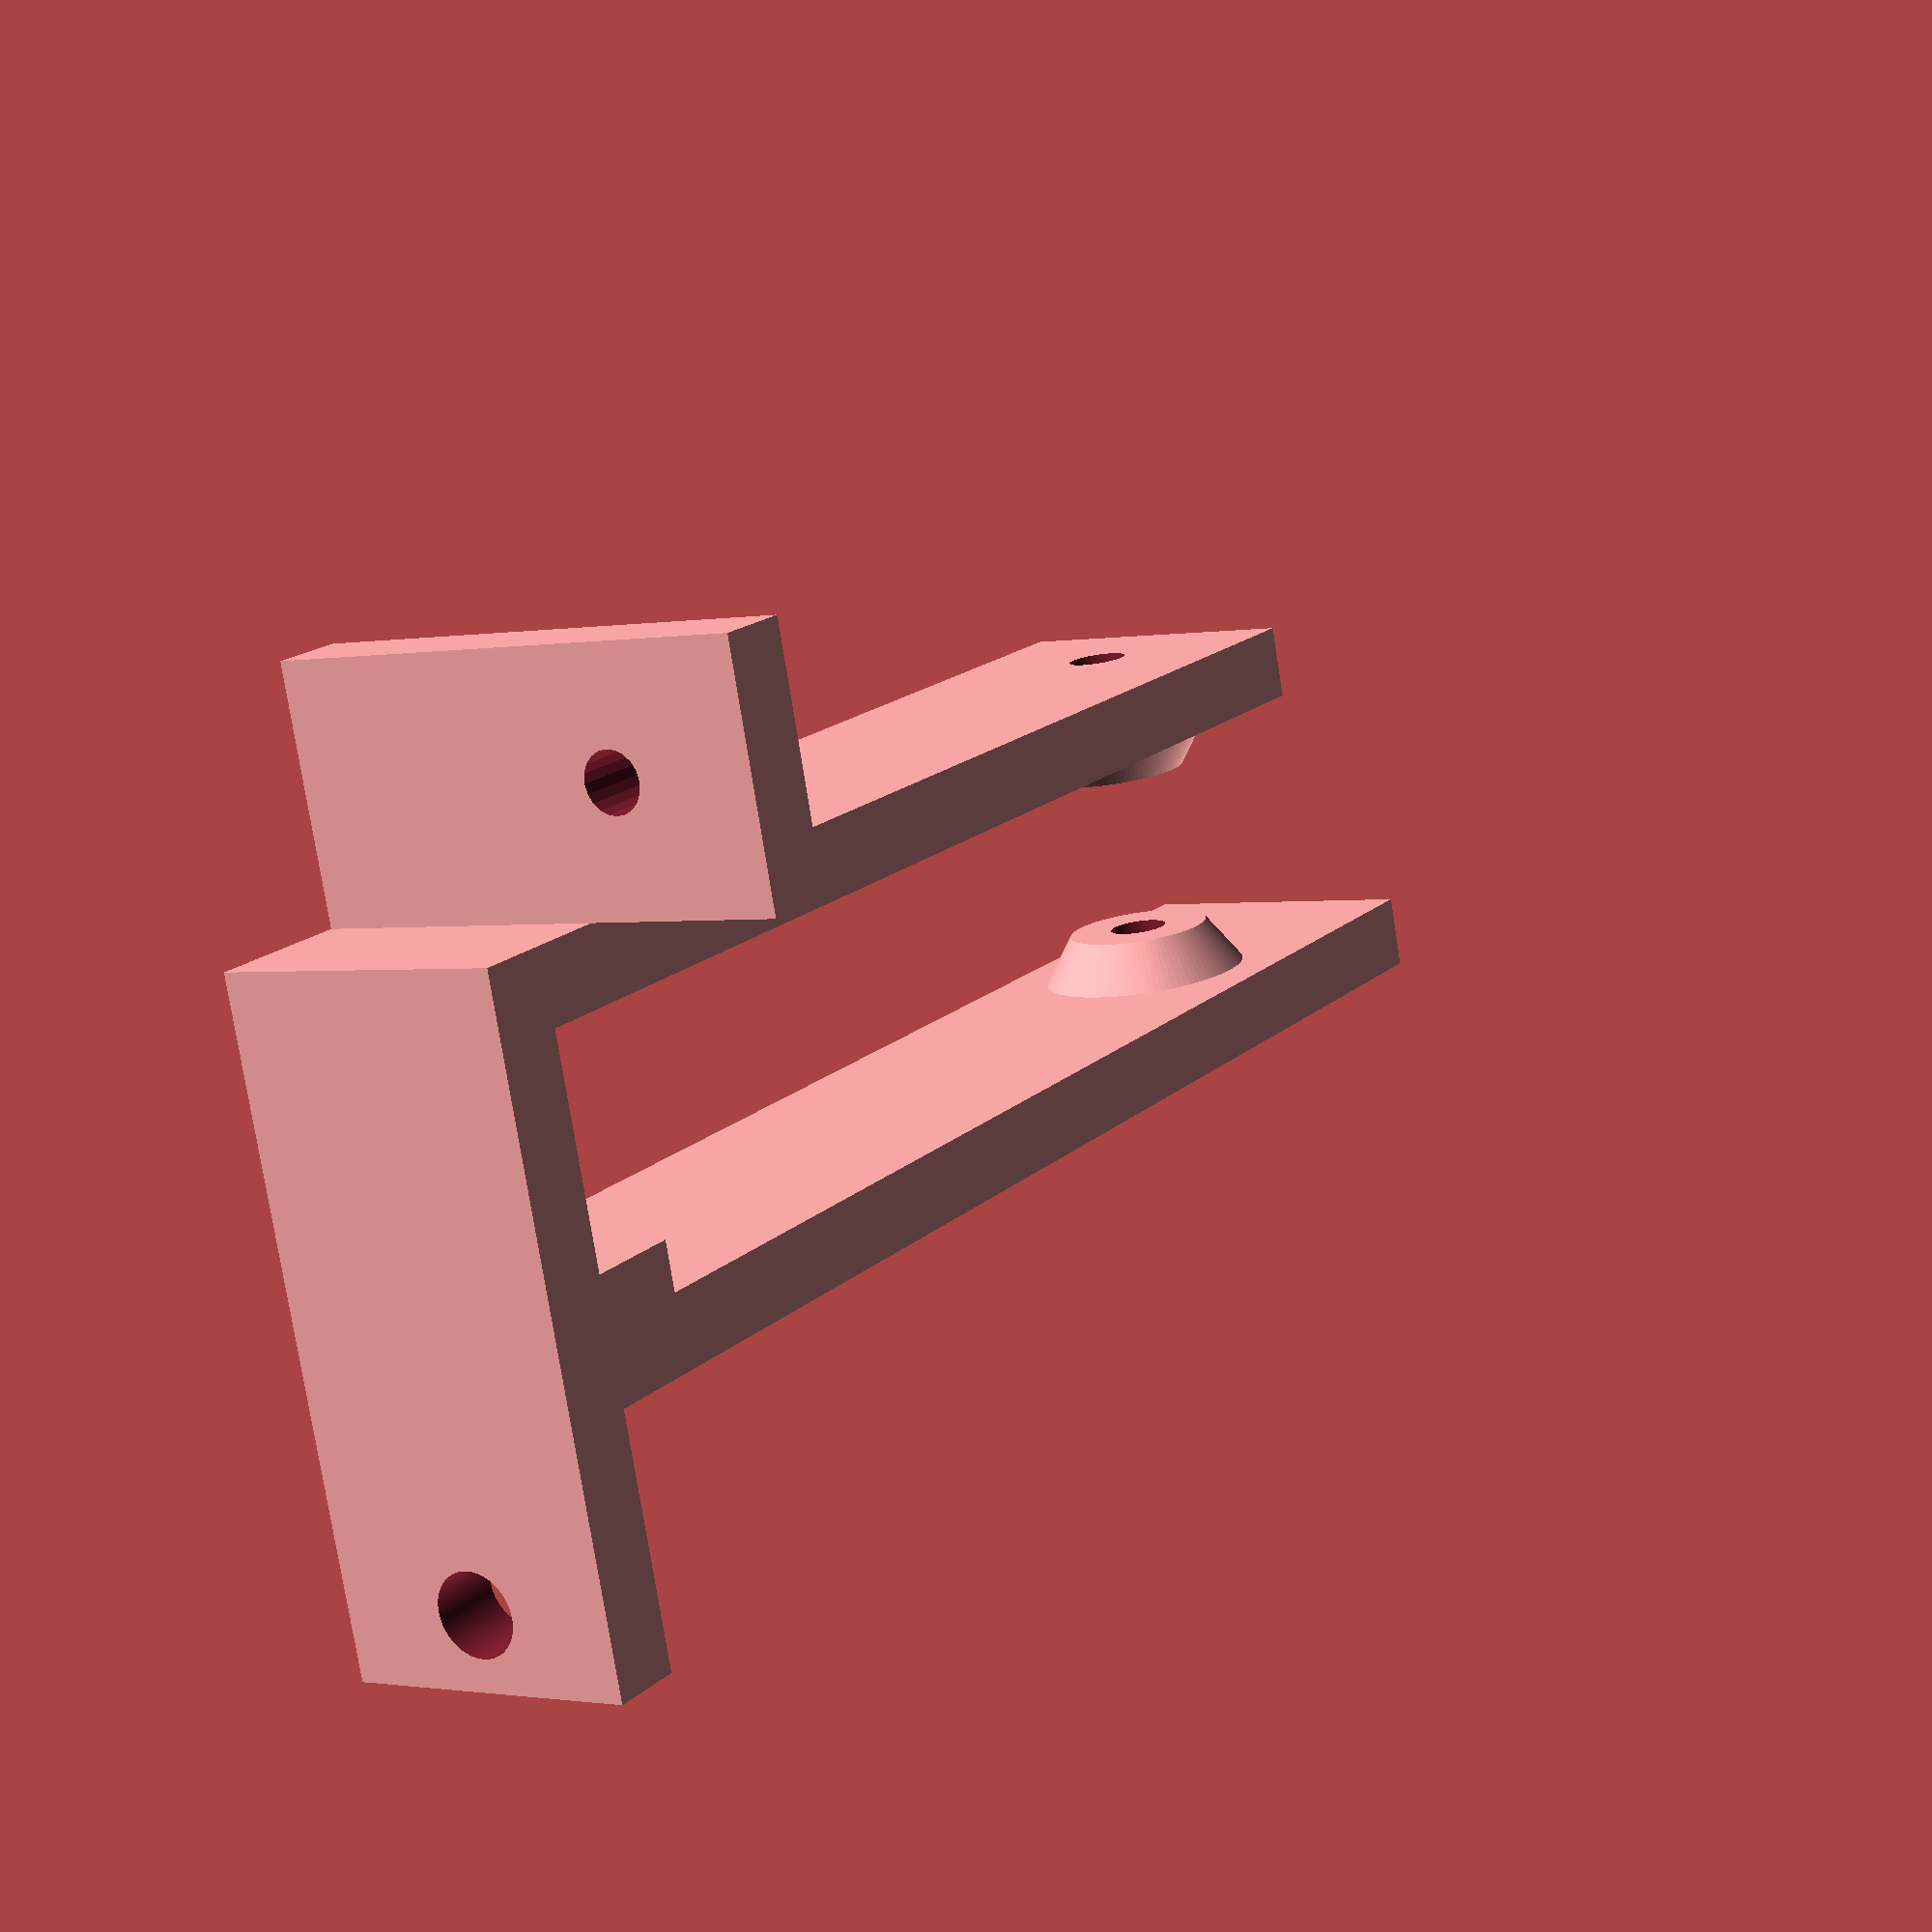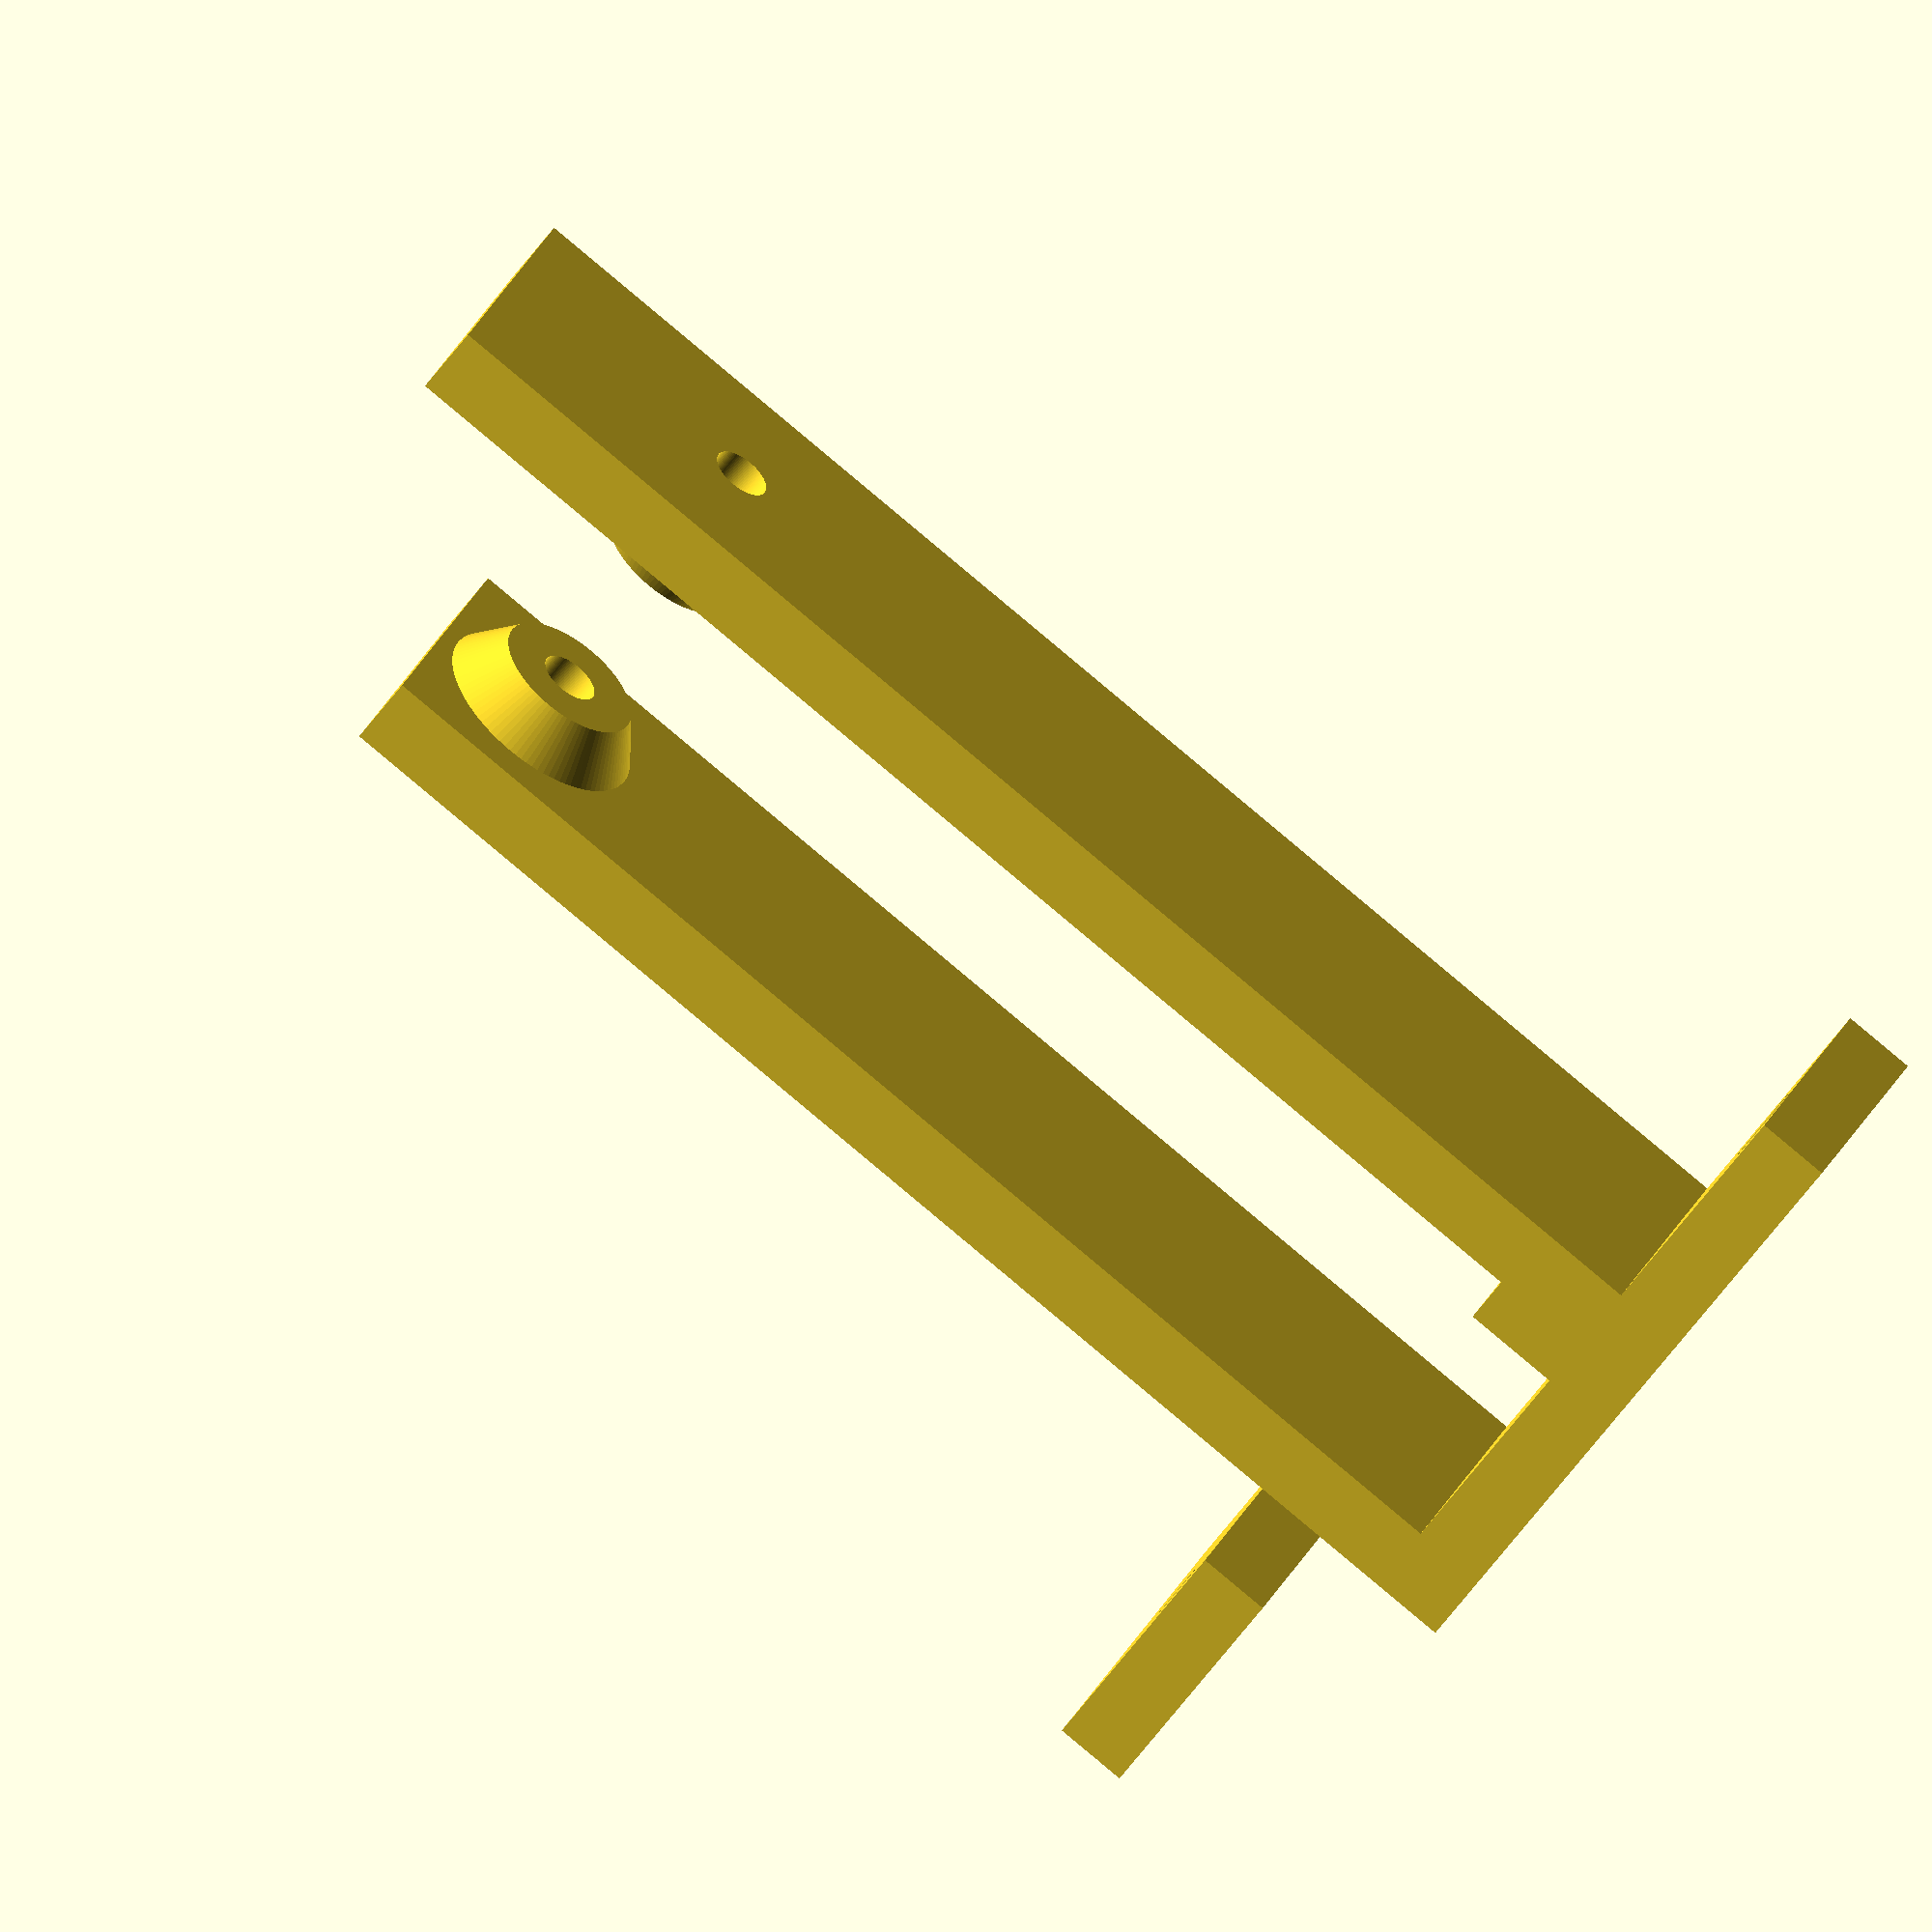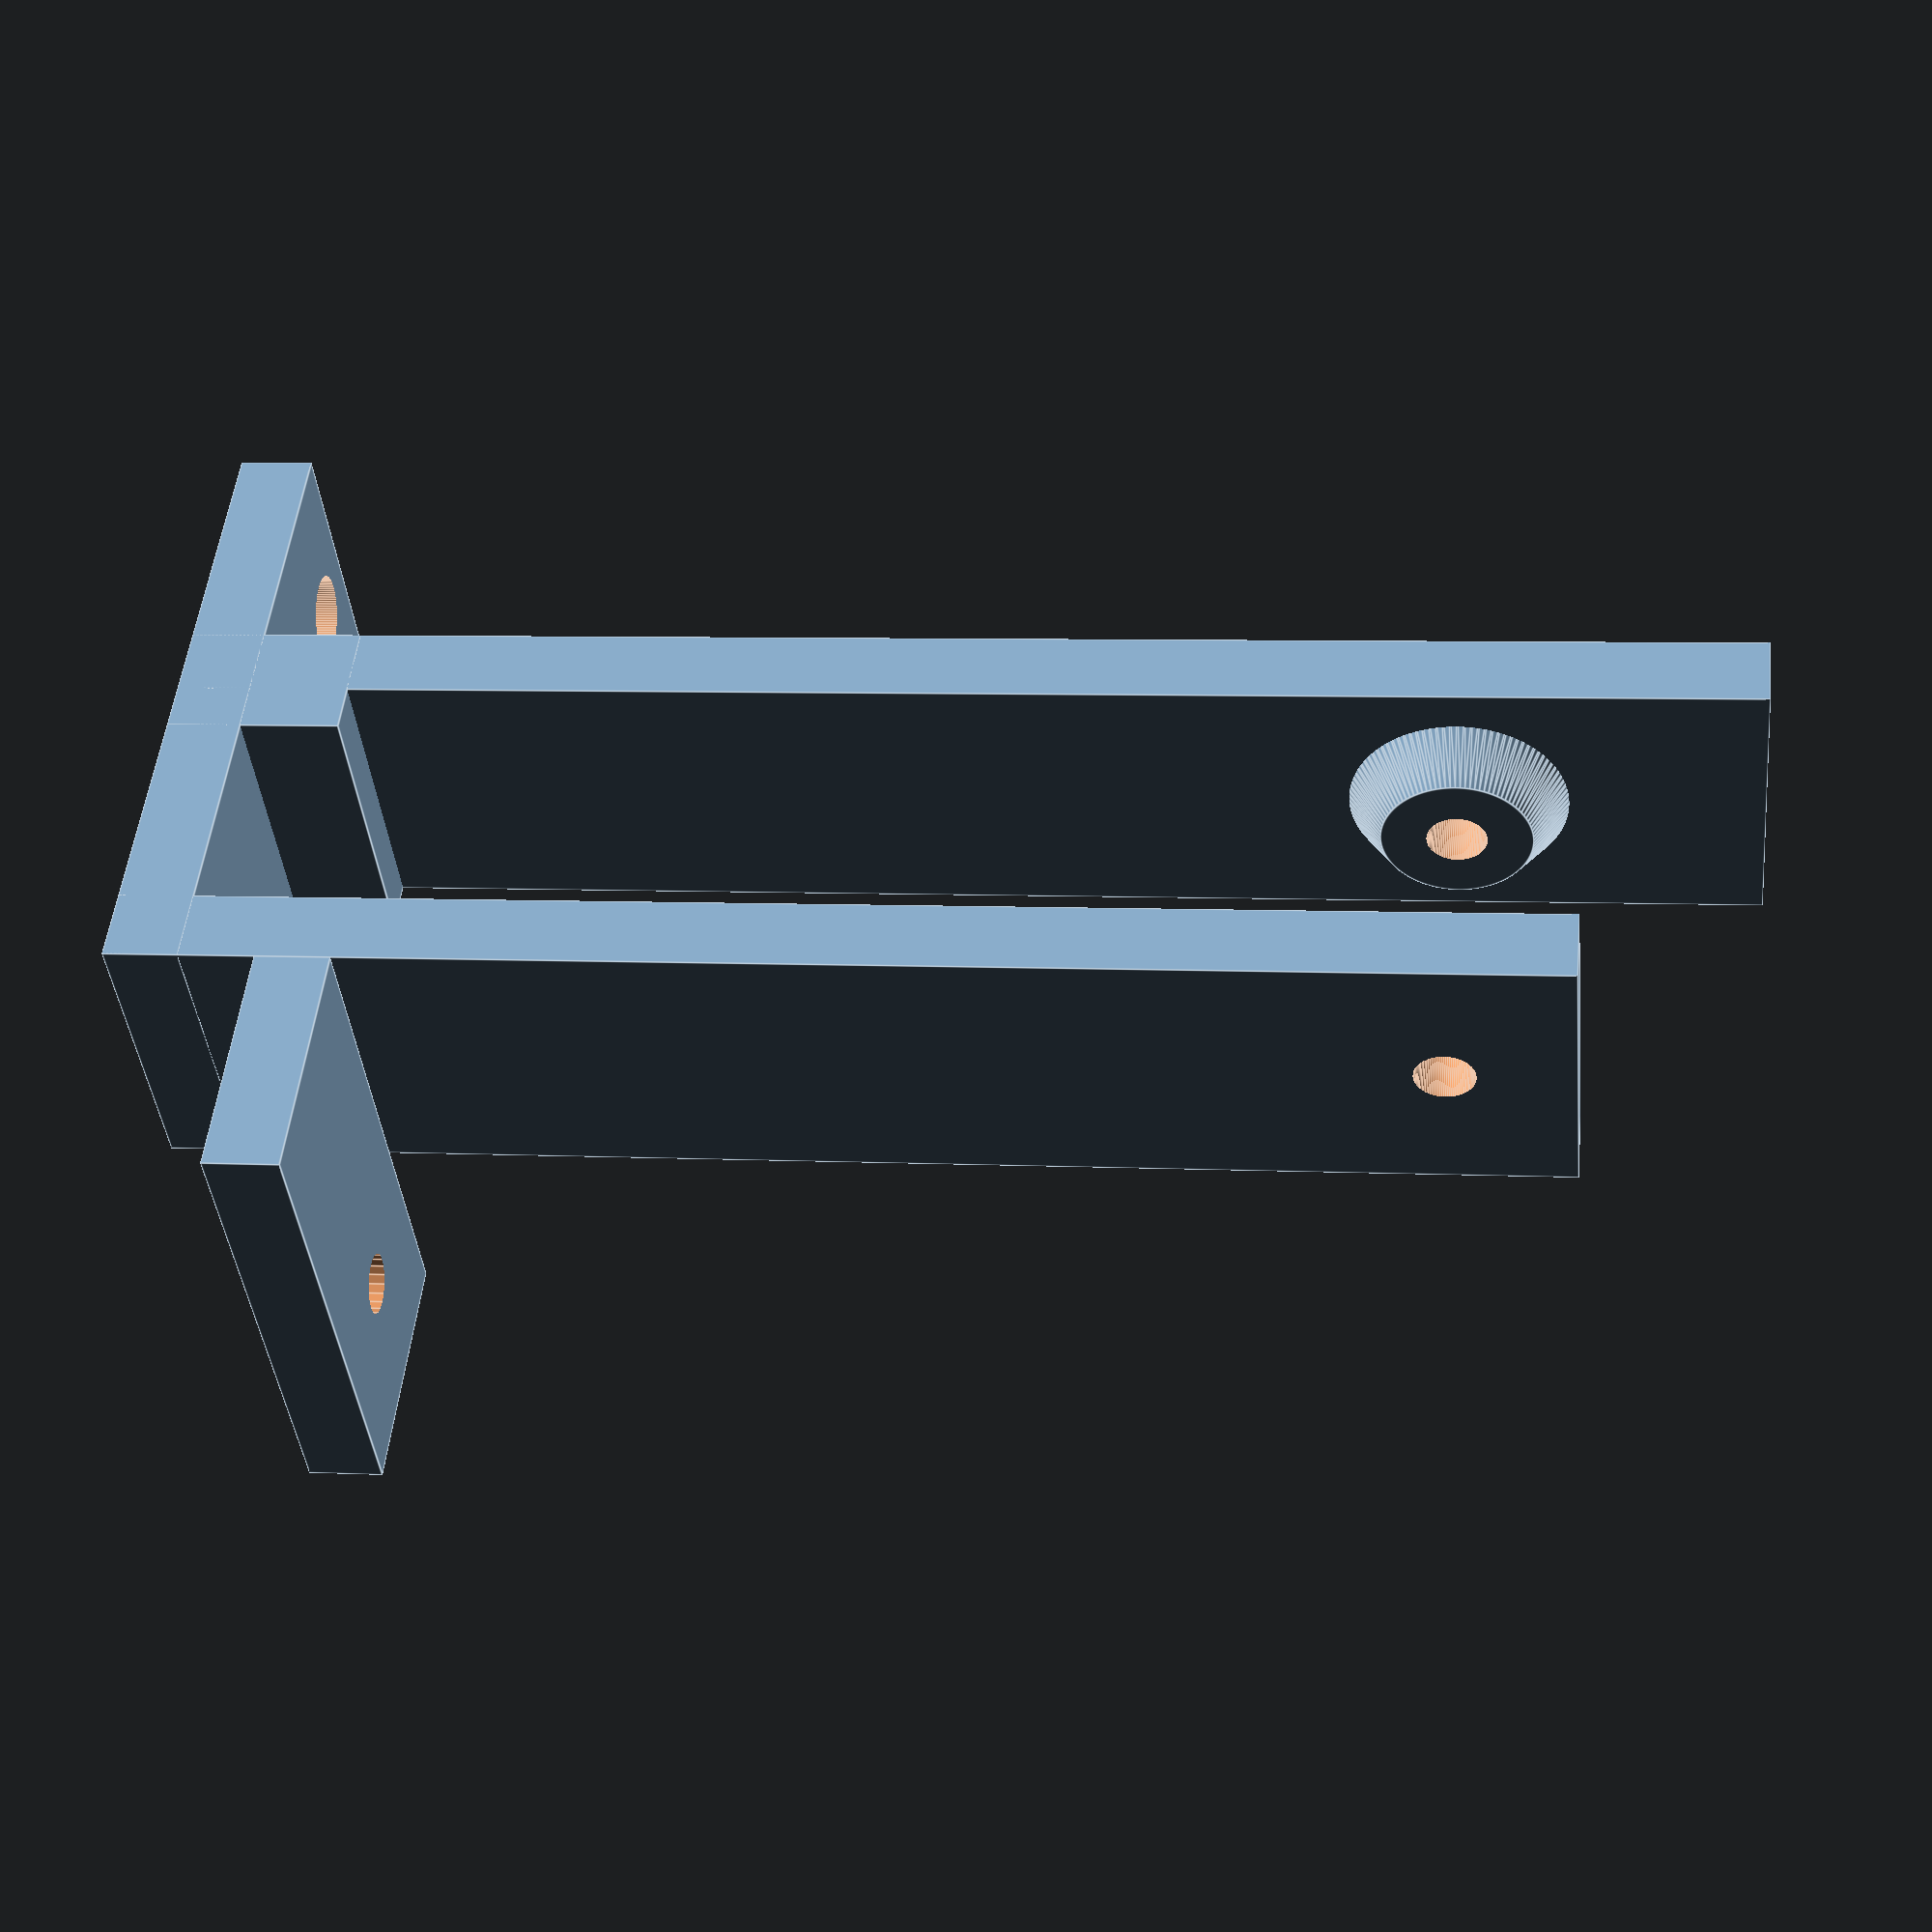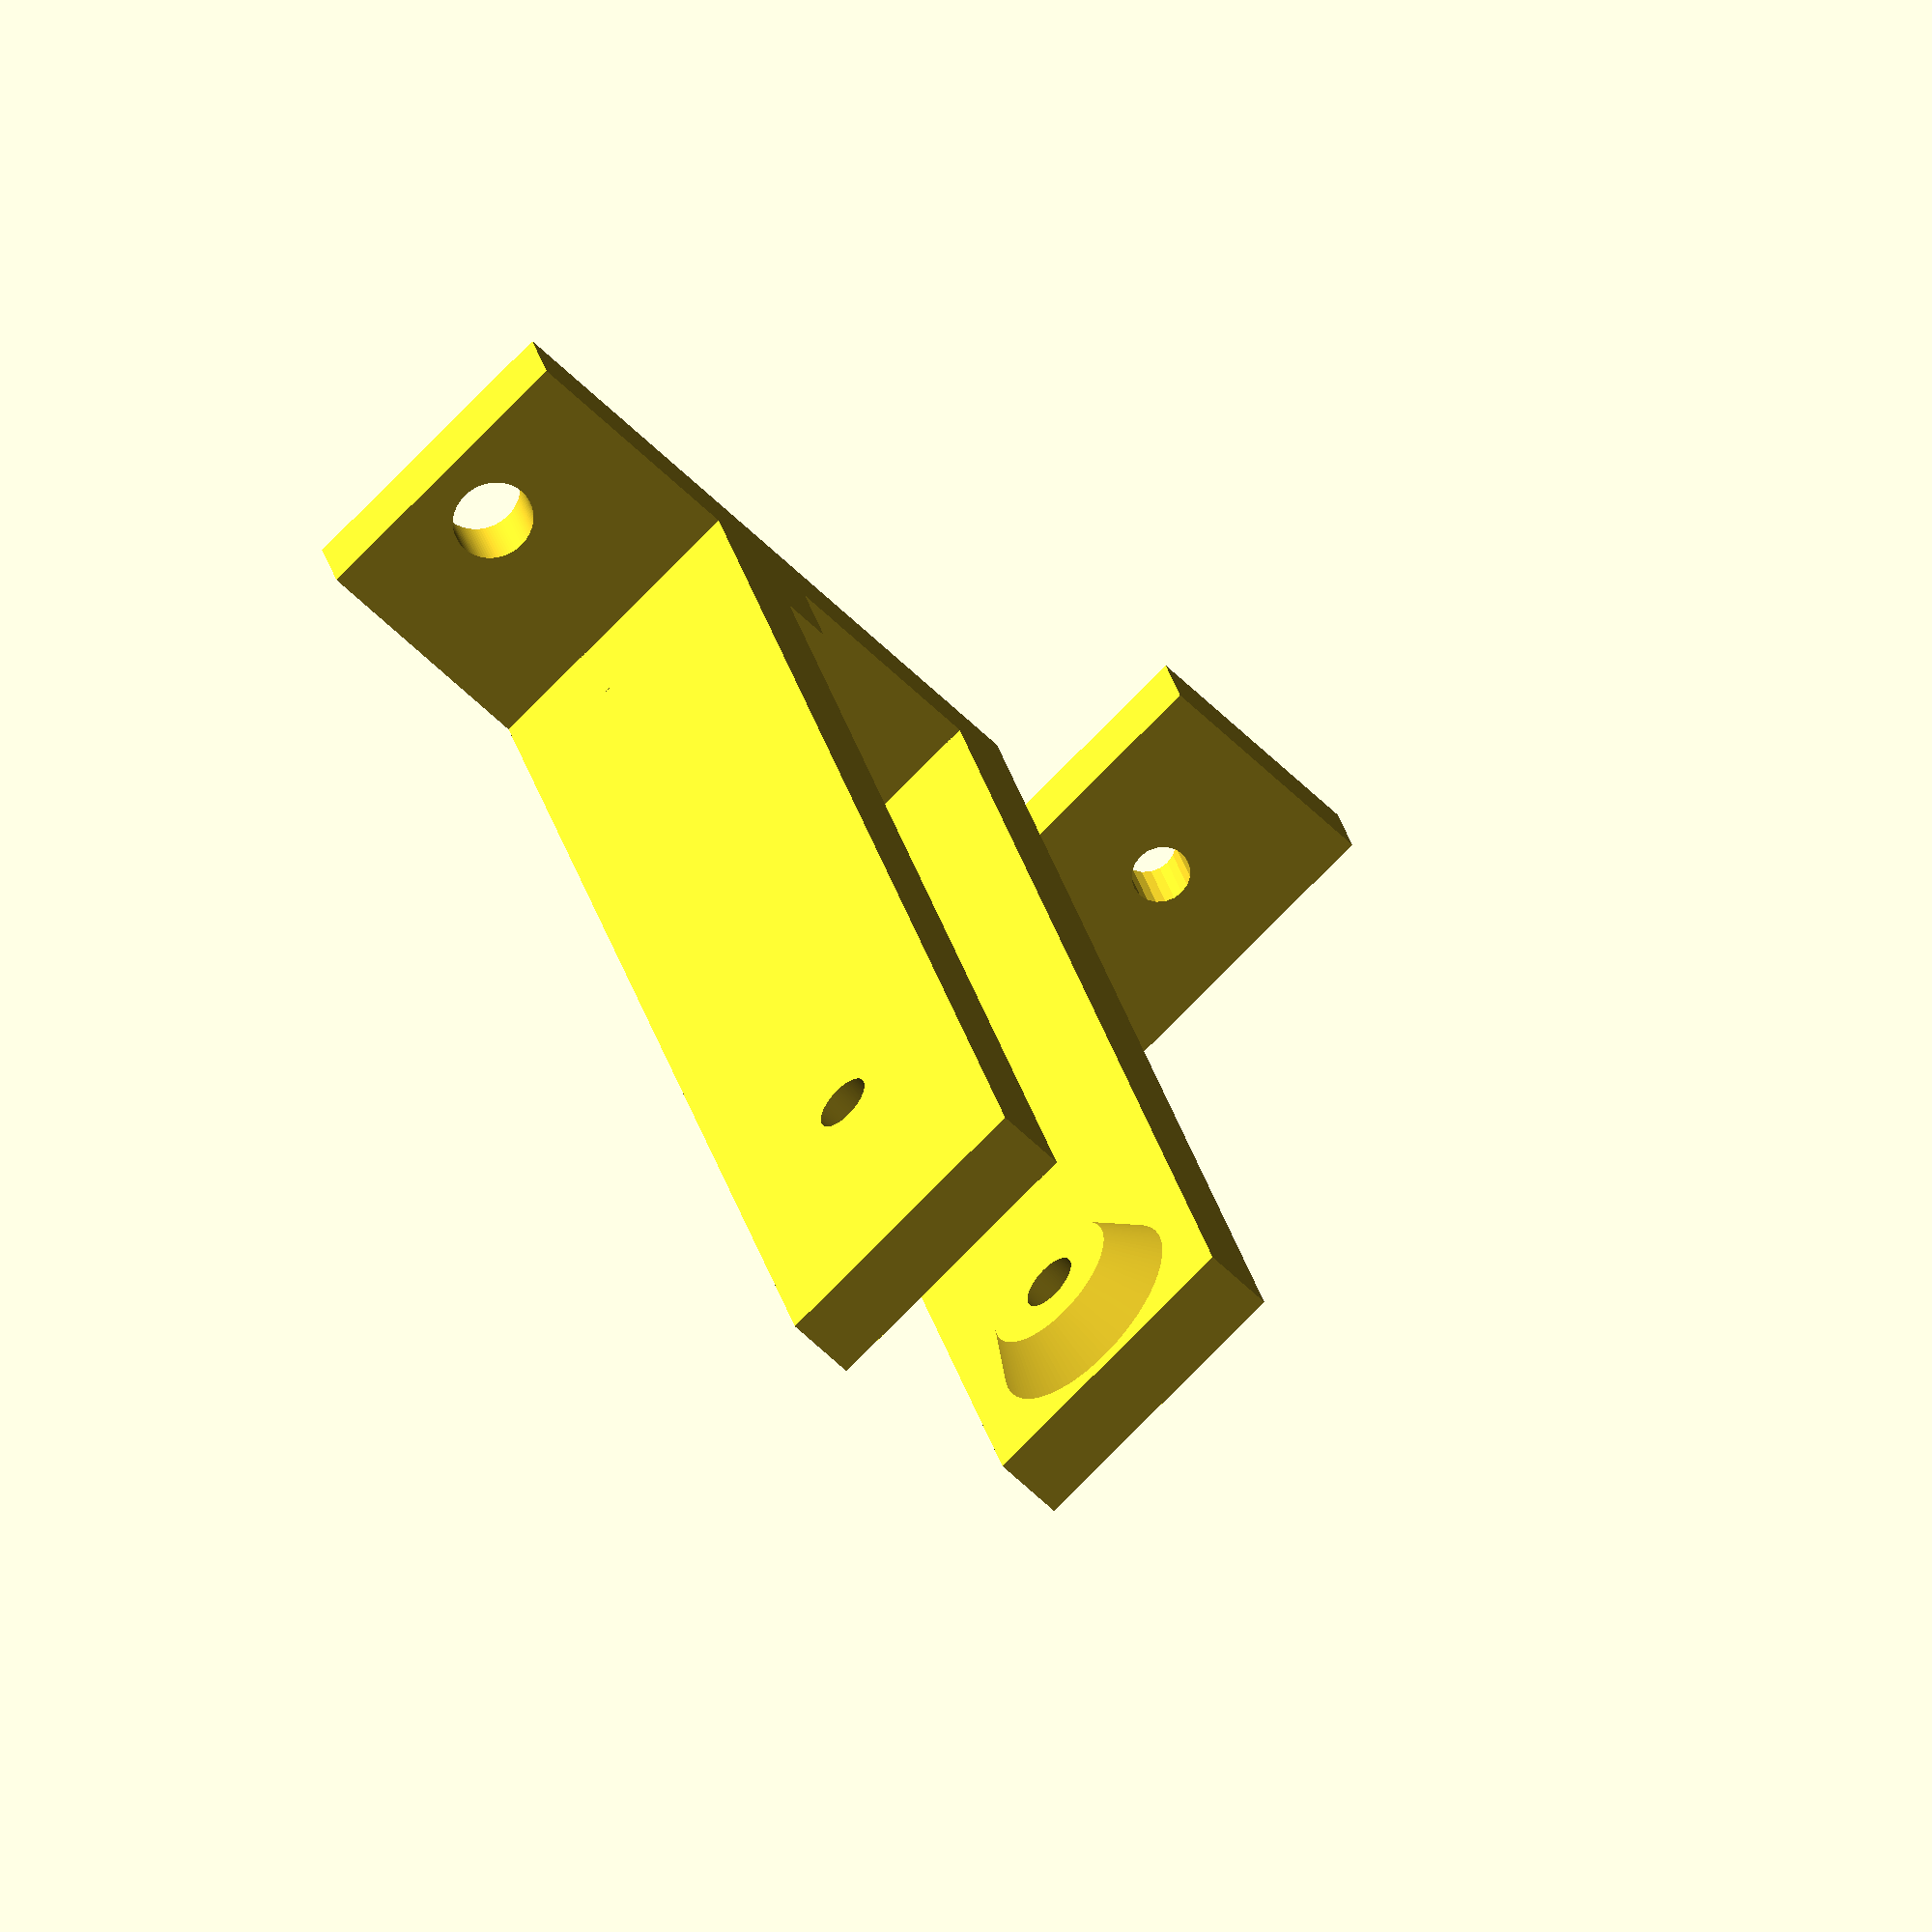
<openscad>


        difference(){
            union(){

                translate([0,10,0]){
                    cube([12,3,50+13], center=false);
                }      
                translate([0,10,0]){
                    cube([12,5,7], center=false);
                }      

                translate([0,24,0]){
                    cube([12,3,55-12+13], center=false);
                }      



                translate([0,0,0]){
                    cube([12,27,3], center=false);
                }      
                translate([-8,27,6]){
                    cube([20,10,3], center=false);
                }      

                translate([6,15,50-12+13]){
                    rotate([90,0,0]){
                        cylinder(h=3, r1=3, r2=5, $fn=100, center=false);
                    }
                }  

                translate([6,25,50-12+13]){
                    rotate([90,0,0]){
                        cylinder(h=3, r2=3, r1=5, $fn=100, center=false);
                    }
                }  
                

            }
            union() {




                translate([6,50,50-12+13]){
                    rotate([90,0,0]){
                        cylinder(h=100, r=1.2, $fn=100, center=false);
                    }
                }  
                translate([6,3,-1]){
                    rotate([0,0,90]){
                        cylinder(h=50, r1=1.7, $fn=100, center=false);
                    }
                }  
                translate([6-8,32,-1]){
                    rotate([0,0,90]){
                       cylinder(h=50, r=1.2, $fn=20, center=false);
                    }
                }
                


            }
        }

</openscad>
<views>
elev=161.9 azim=190.6 roll=328.0 proj=p view=wireframe
elev=269.2 azim=116.6 roll=129.8 proj=o view=solid
elev=354.0 azim=226.3 roll=278.2 proj=p view=edges
elev=336.1 azim=135.5 roll=349.0 proj=o view=wireframe
</views>
